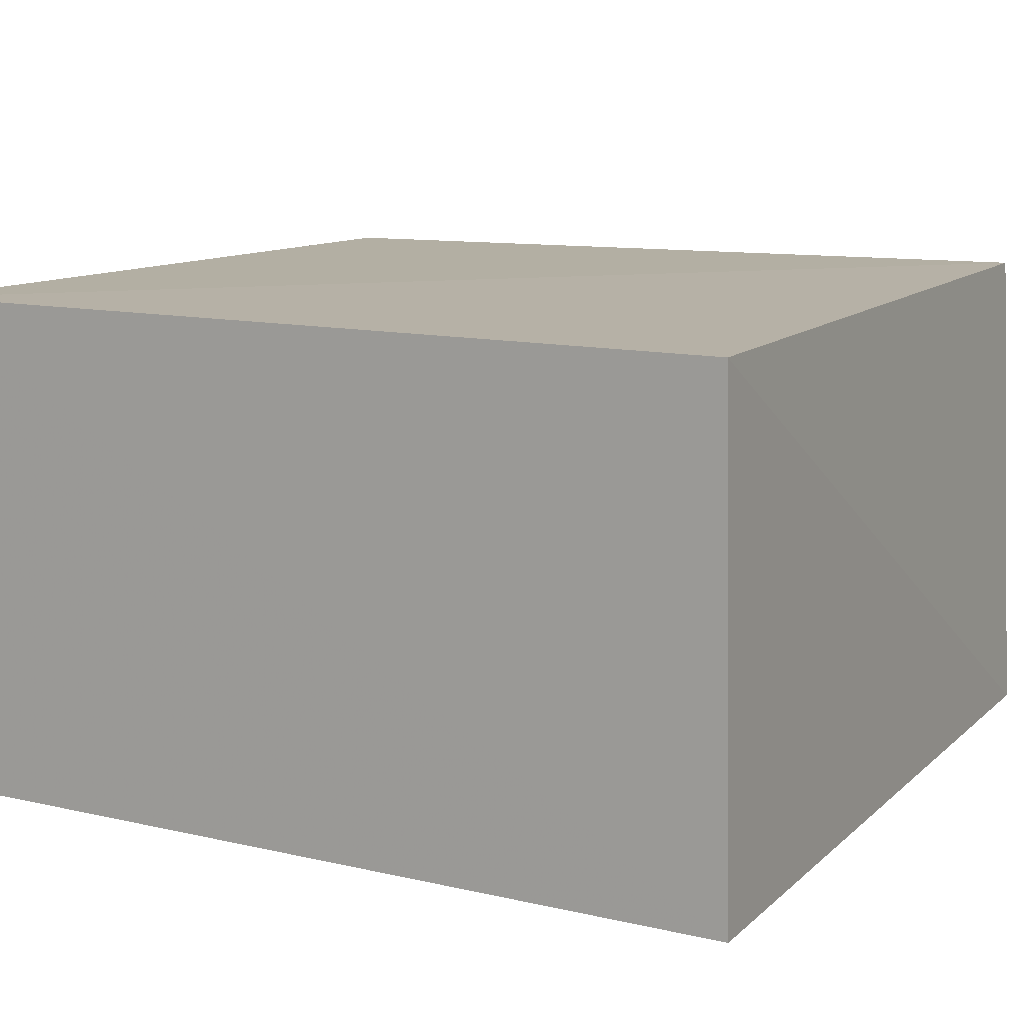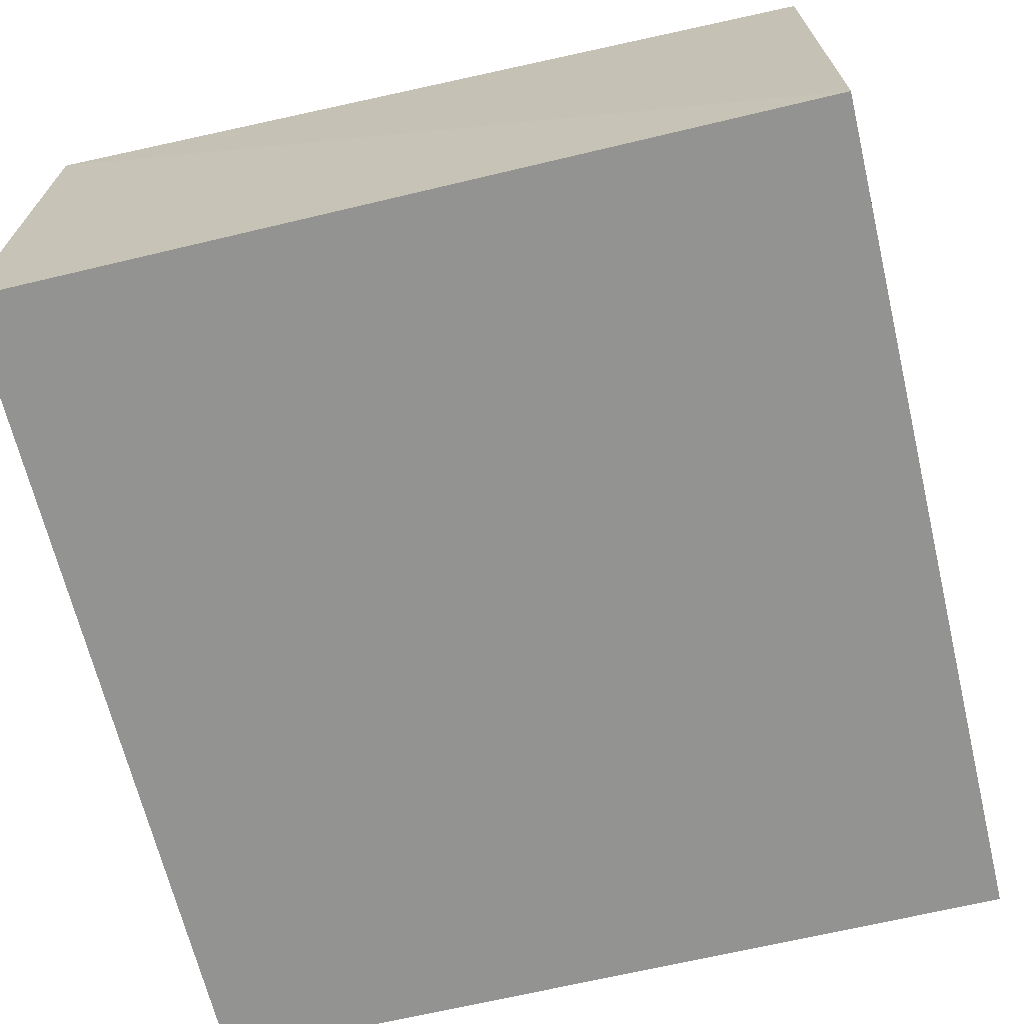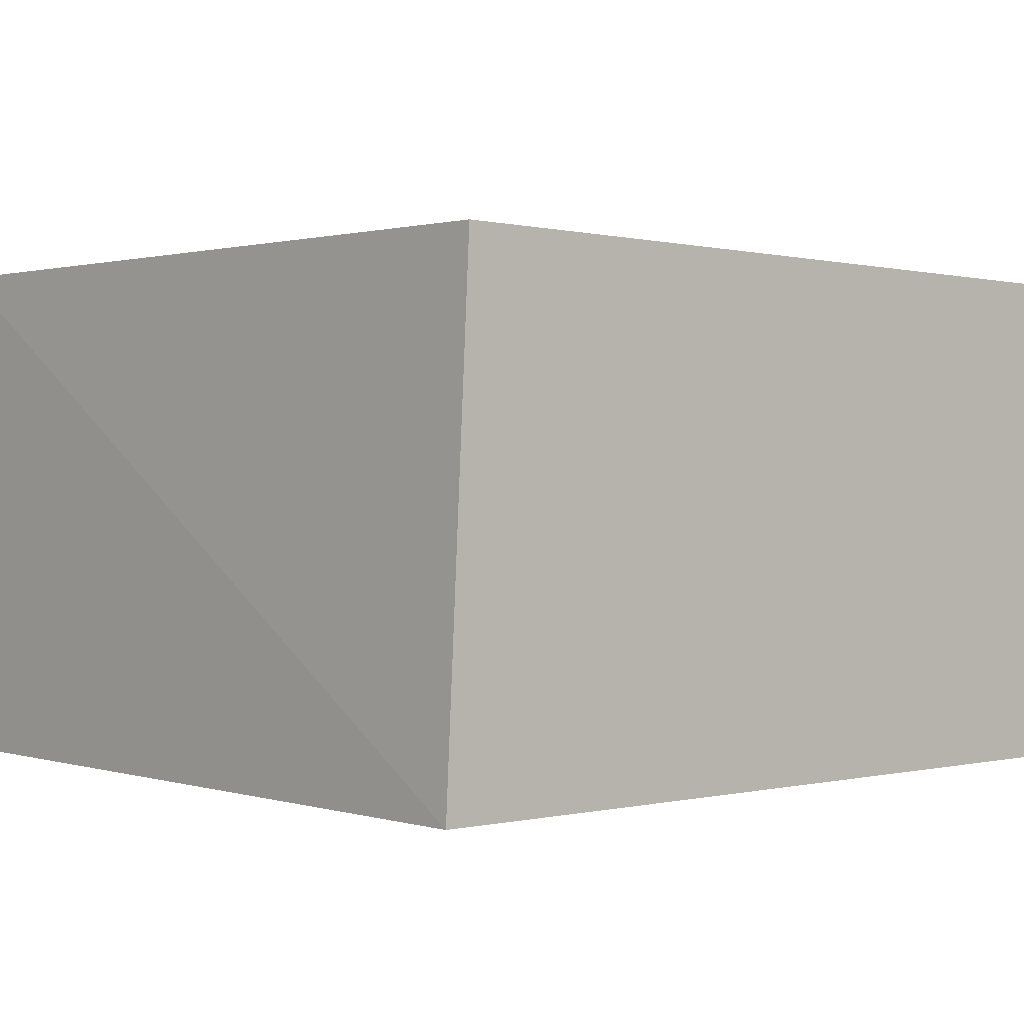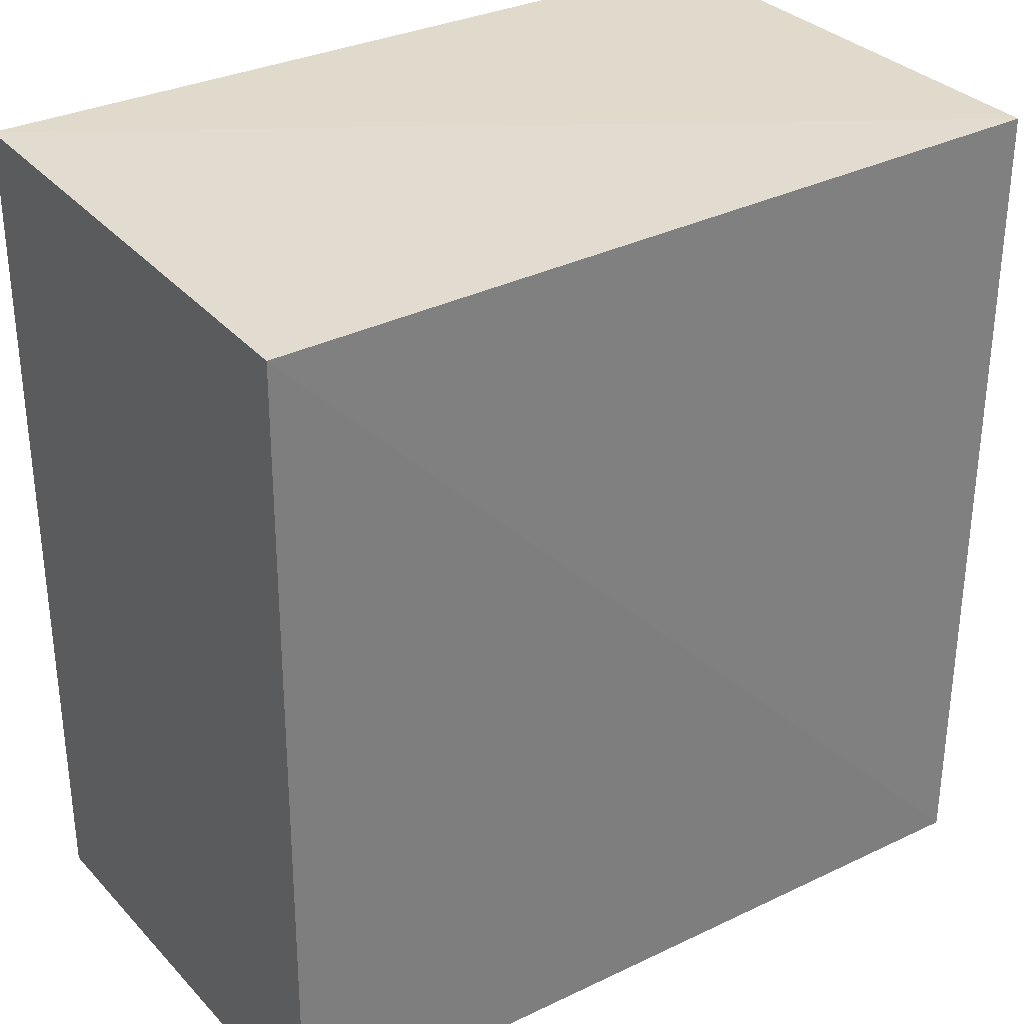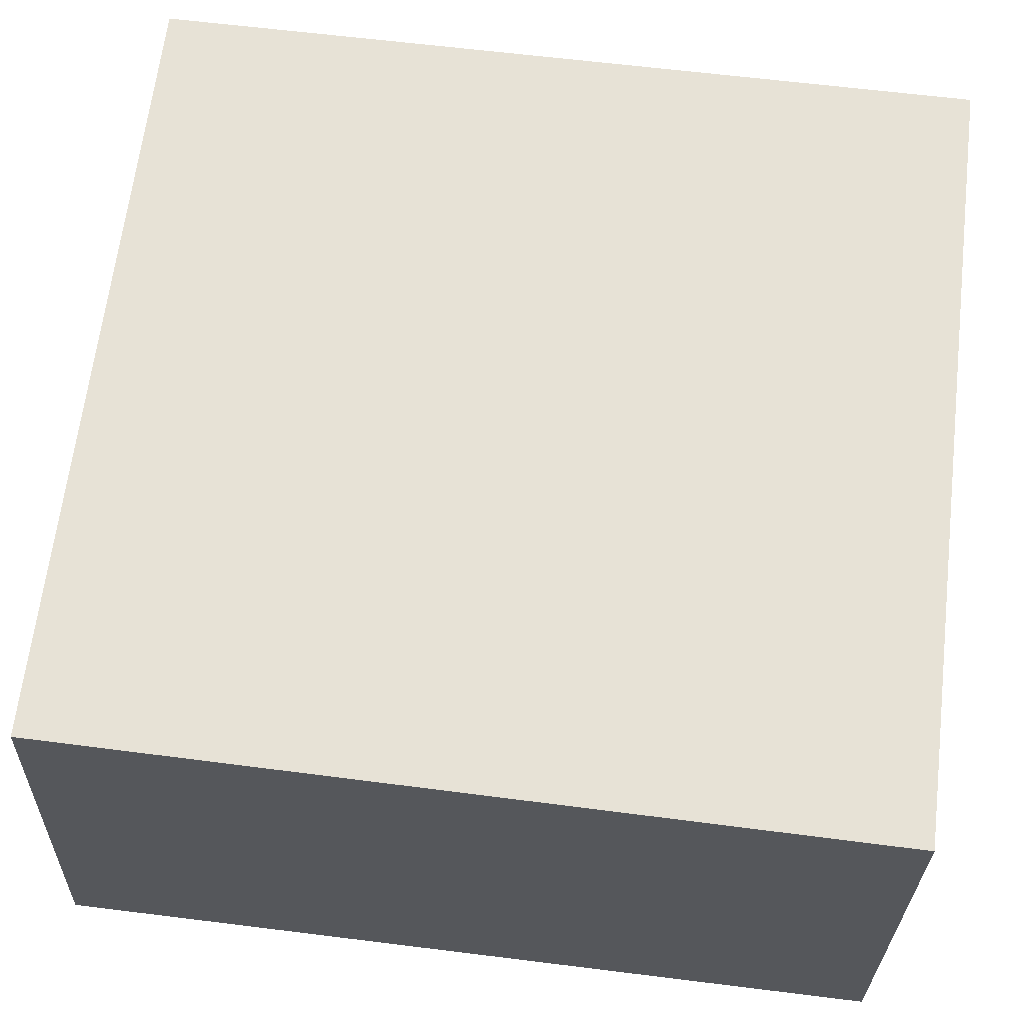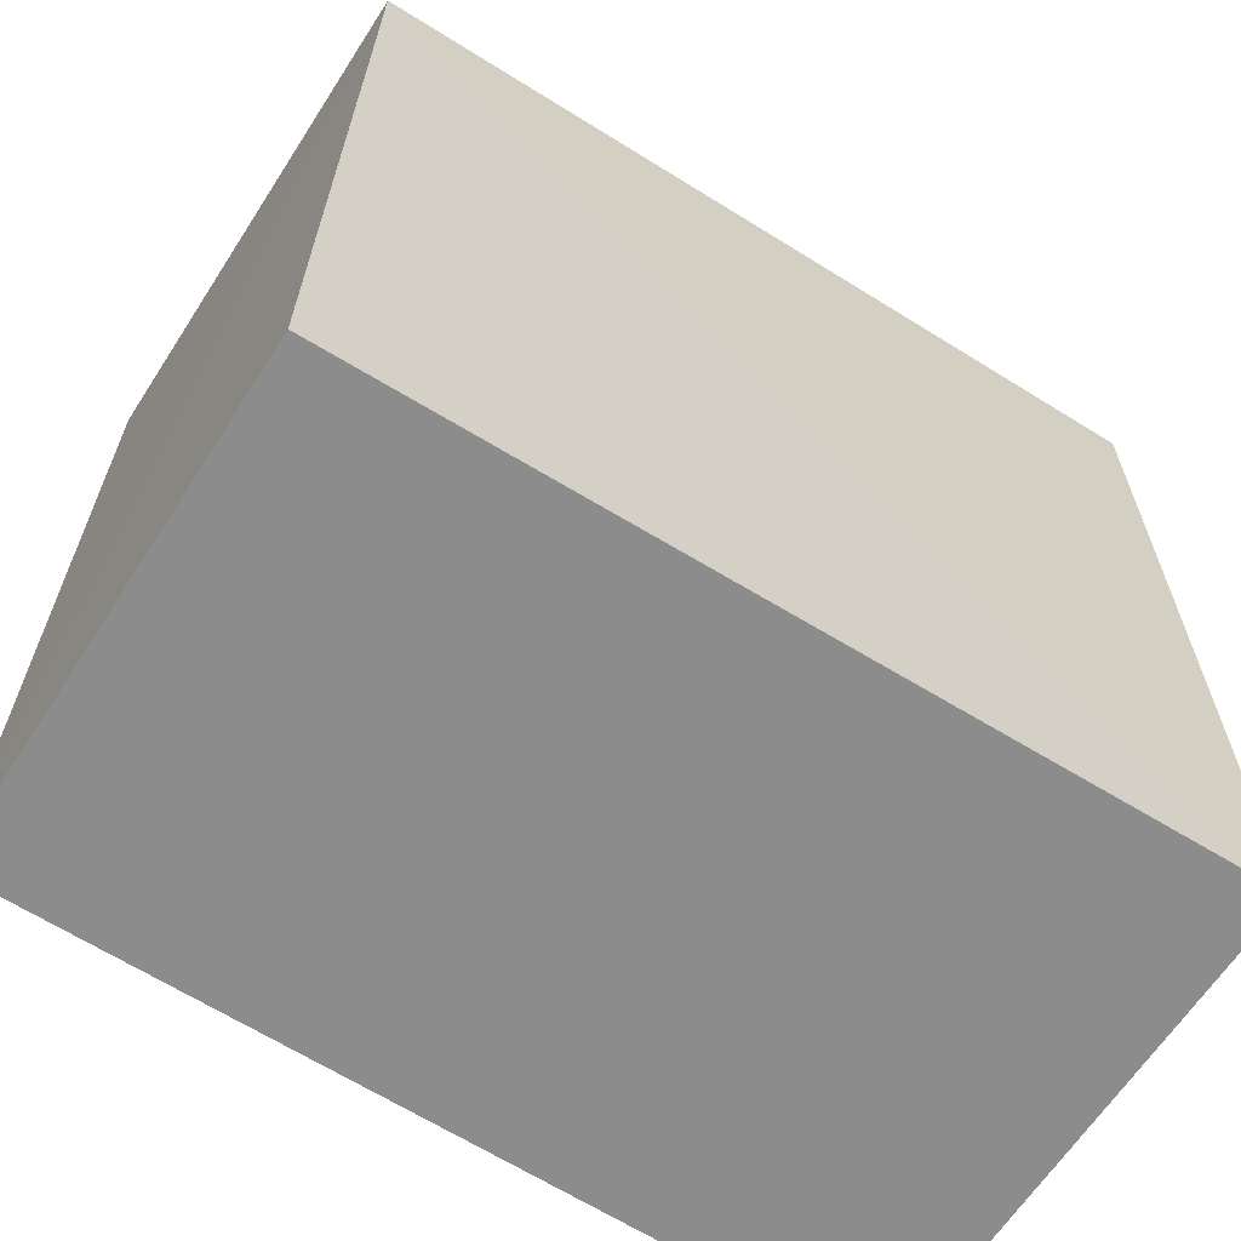
<metadata>
{"format":"obj","ext":"obj","renderer":"f3d","projection":"perspective","resolution":1024,"background":"white","views":[{"elev":12.5,"azim":-61.8,"up":"+Y"},{"elev":-66.6,"azim":13.5,"up":"+Y"},{"elev":0.7,"azim":48.9,"up":"+Y"},{"elev":31.2,"azim":144.8,"up":"+Z"},{"elev":62.6,"azim":97.2,"up":"+Y"},{"elev":-64.2,"azim":147.2,"up":"+Z"}]}
</metadata>
<code>
v 0.0645 0.03994 0.1352
v 0.06447 0.001928 0.1371
v 0.06446 0.001926 0.07166
v 0.001955 0.04022 0.07168
v 0.001985 0.04034 0.1362
v 0.00198 0.001926 0.07166
v 0.06447 0.03902 0.07166
v 0.001978 0.001933 0.1371
f 1 2 3
f 5 2 1
f 5 1 4
f 6 3 2
f 7 1 3
f 7 4 1
f 7 6 4
f 7 3 6
f 8 5 4
f 8 4 6
f 8 6 2
f 8 2 5

</code>
